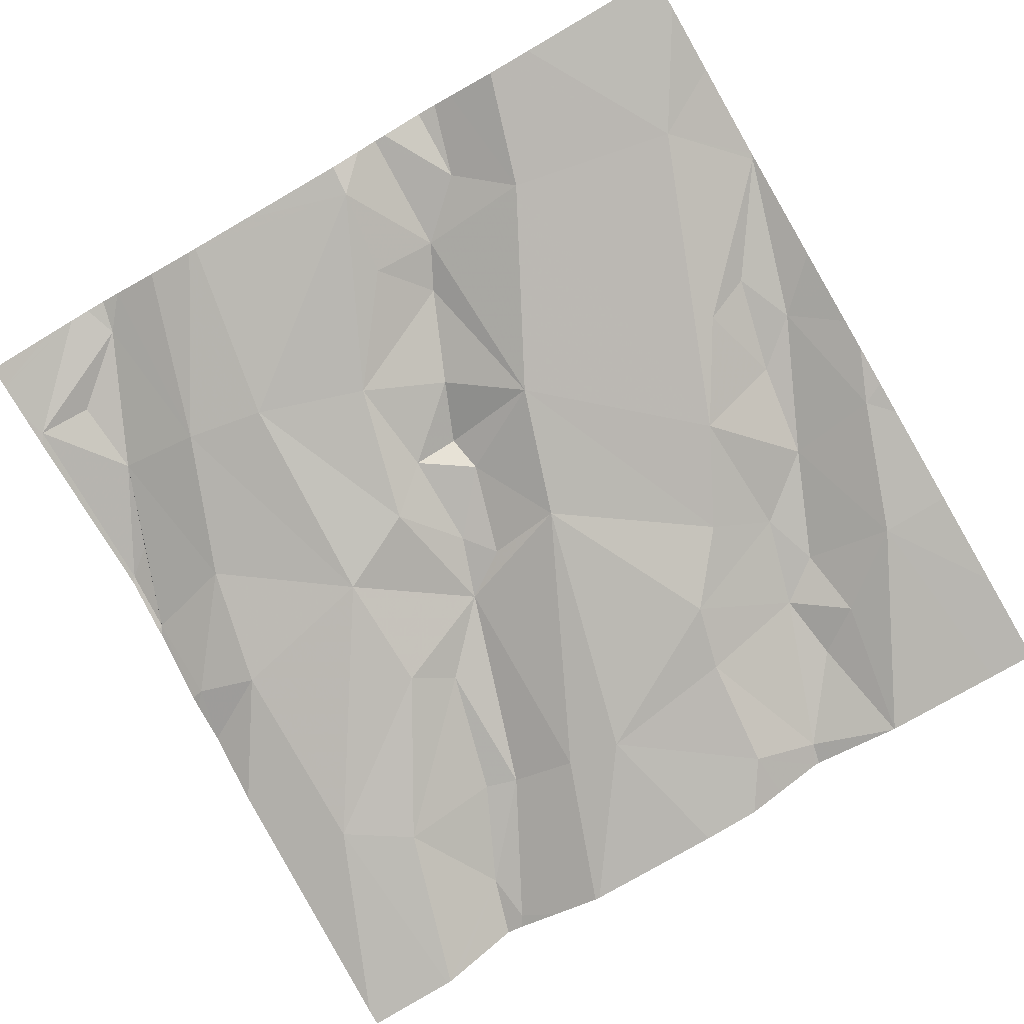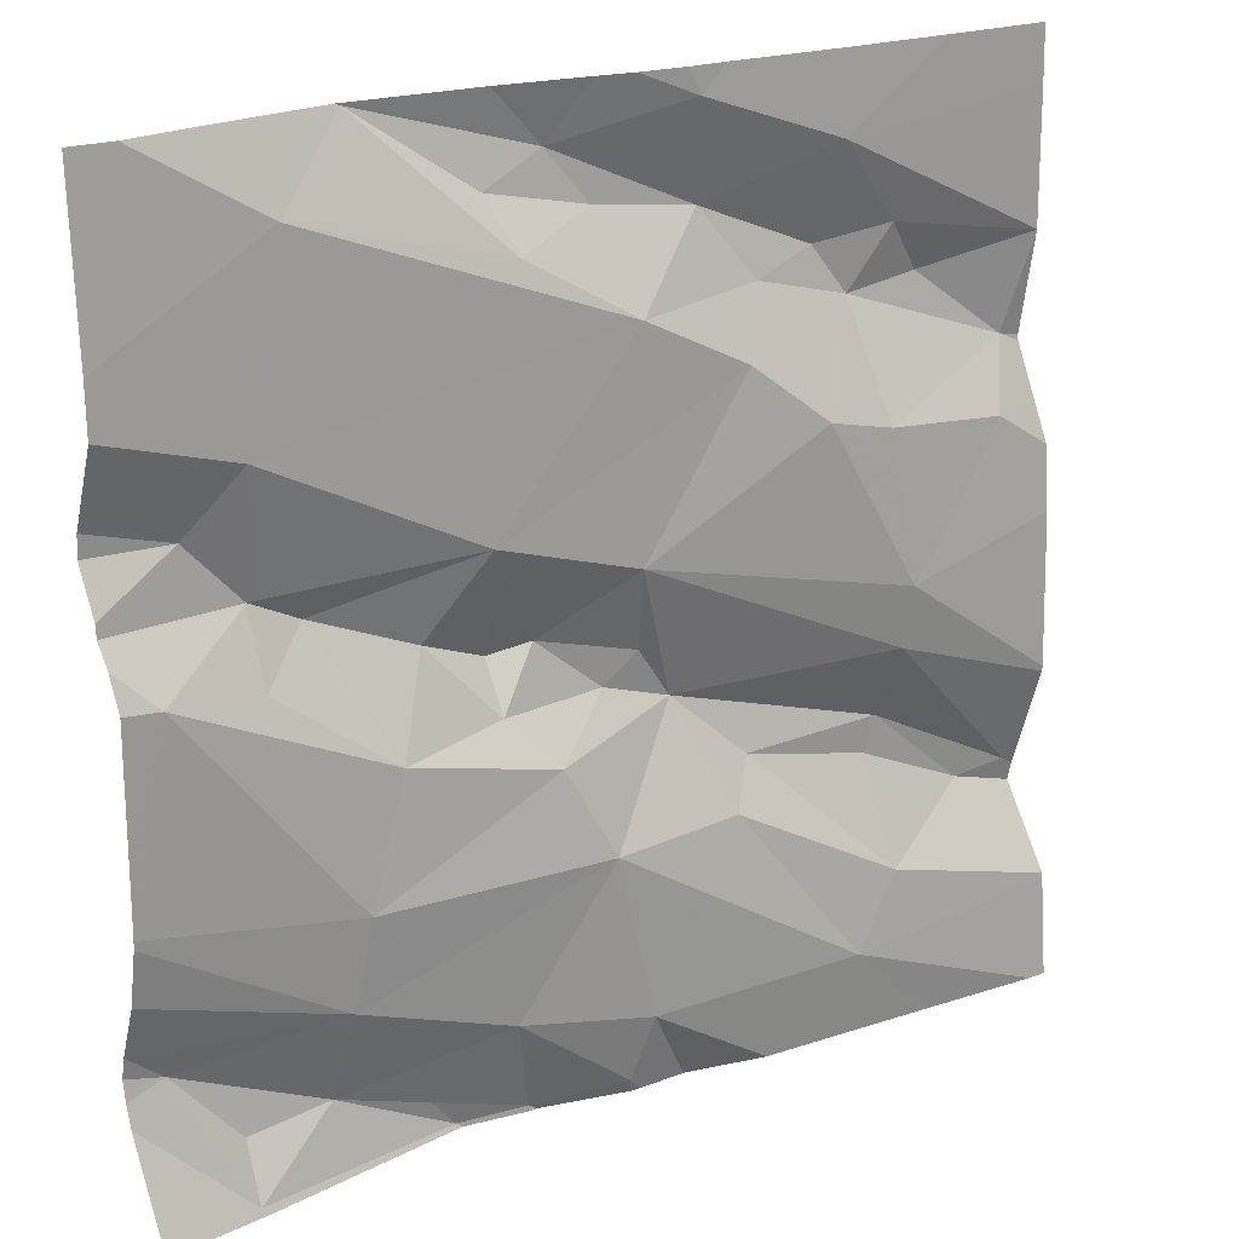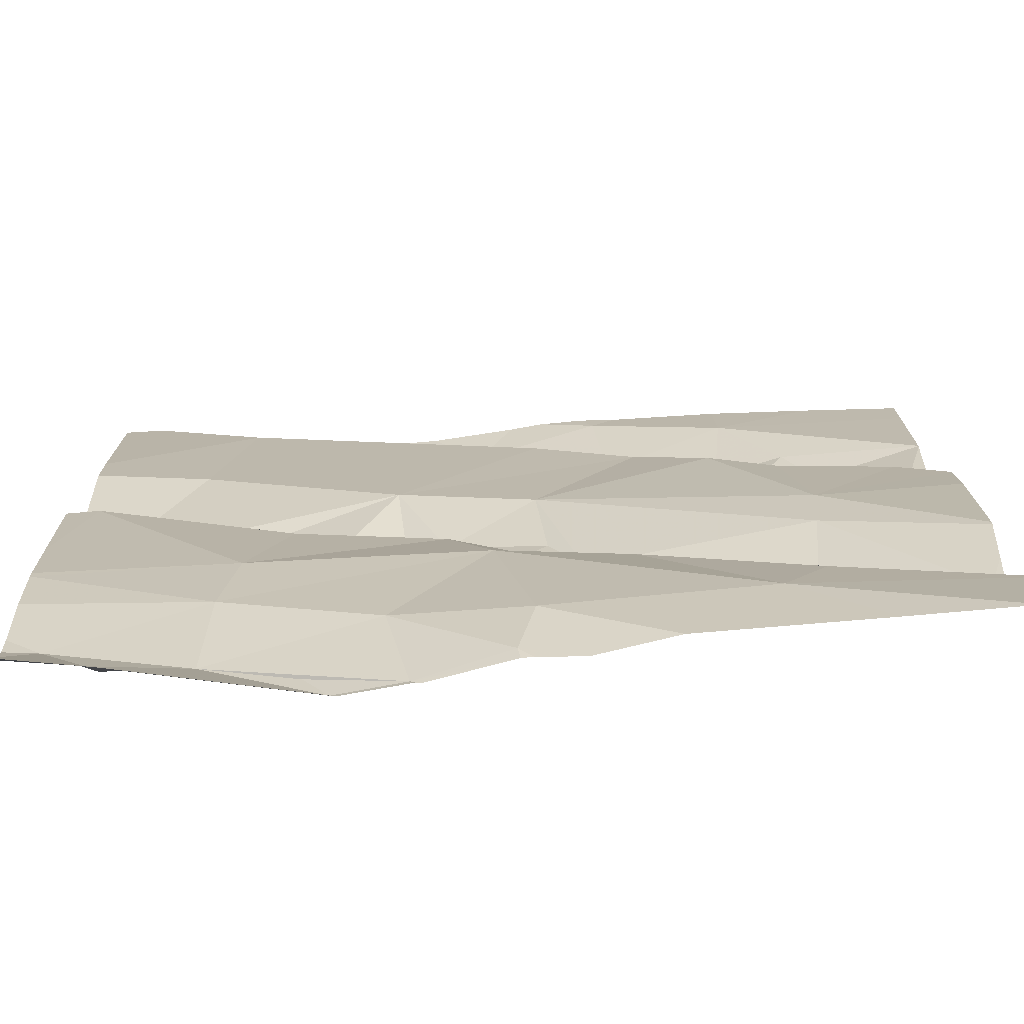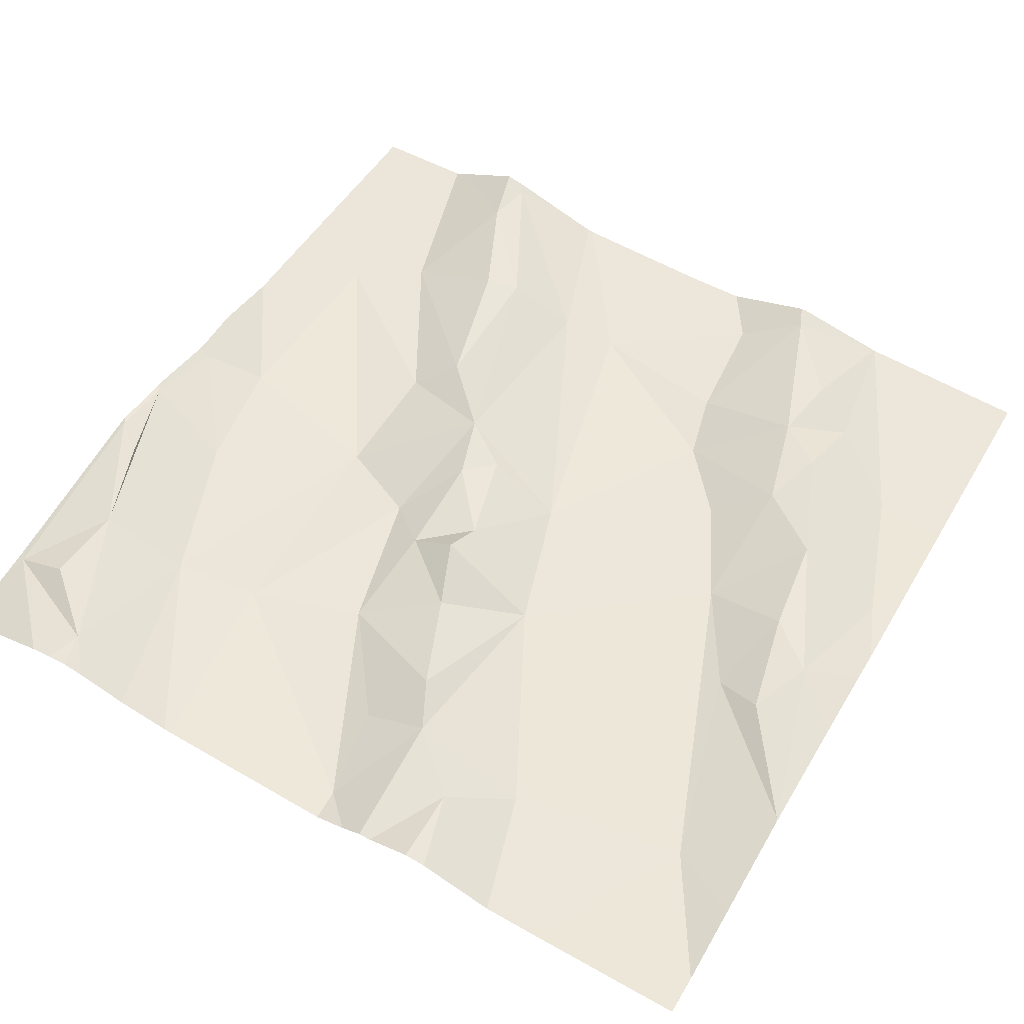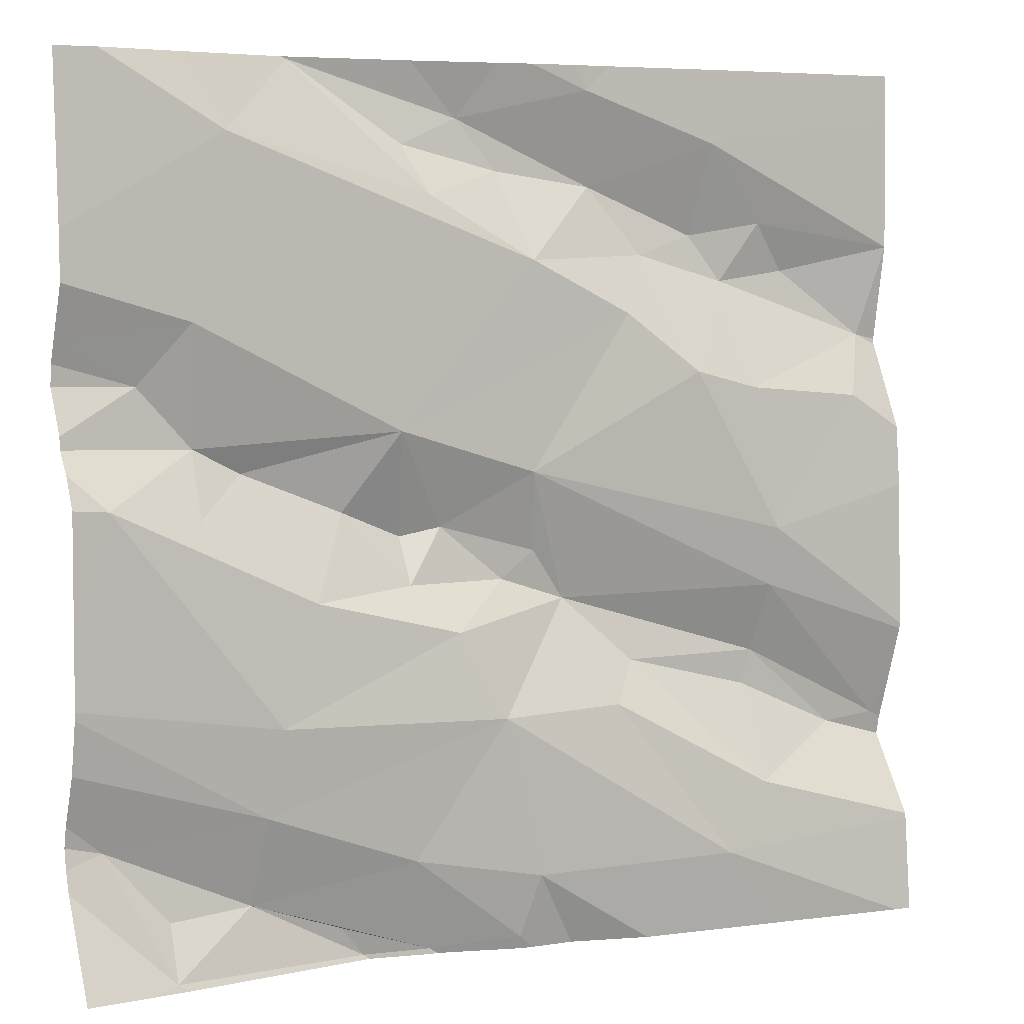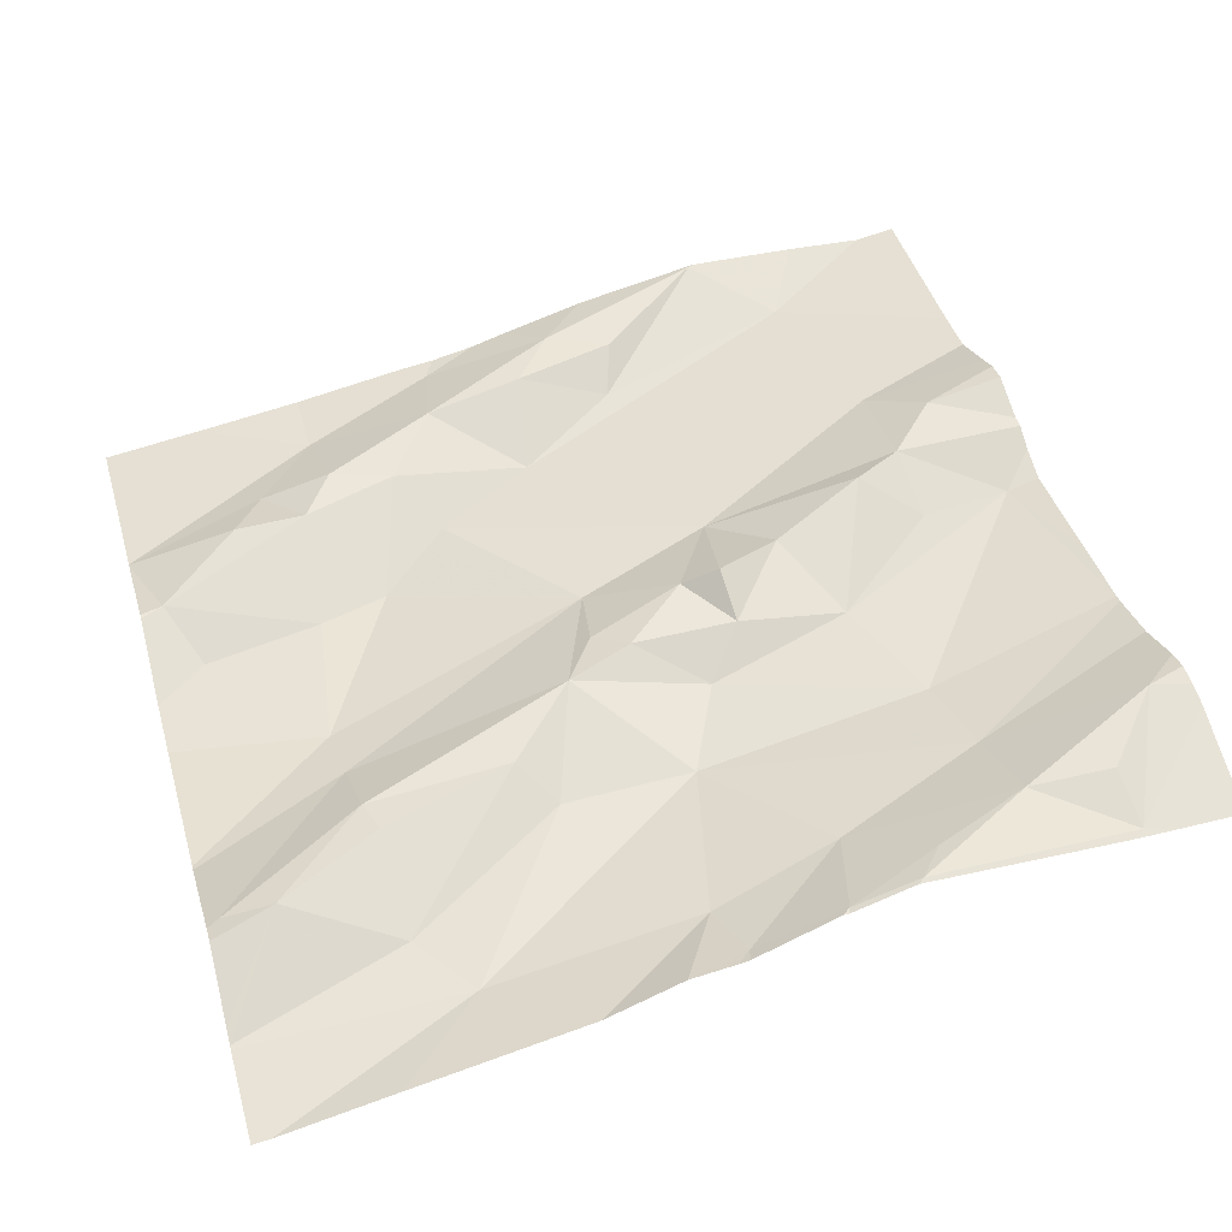
<metadata>
{"format":"obj","ext":"obj","renderer":"f3d","projection":"perspective","resolution":1024,"background":"white","views":[{"elev":-74.7,"azim":120.1,"up":"+Z"},{"elev":21.4,"azim":138.3,"up":"+Y"},{"elev":-73.5,"azim":173.4,"up":"+Y"},{"elev":62.8,"azim":120.2,"up":"+Z"},{"elev":5.7,"azim":146.6,"up":"+Y"},{"elev":41.9,"azim":-15.8,"up":"+Z"}]}
</metadata>
<code>
v -49.7 269.1 502.3
v -49.7 269.7 502.3
v -49.7 269.3 502.2
v -49.7 269.1 502.2
v -49.7 269.2 502.3
v -49.7 269.6 502.2
v -49.7 269.7 502.3
v -49.7 269.3 502.2
v -49.95 270 502.2
v -50.5 269.8 502.1
v -50.43 269.9 502.1
v -50.43 269.8 502.2
v -50.3 269.3 502.1
v -50.16 269.3 502.1
v -50.42 269.1 502.1
v -50.2 269.1 502.1
v -50.43 270 502.1
v -50.31 270 502.2
v -50.15 269.9 502.2
v -50.19 269.9 502.2
v -50.3 269.9 502.2
v -50.33 269.3 502.2
v -50.26 269.4 502.2
v -50.07 269.4 502.2
v -50.19 269.4 502.2
v -50.12 269.5 502.2
v -50.32 269.7 502.1
v -50.4 269.7 502.1
v -50.36 269.8 502.2
v -50.48 269.3 502.1
v -50.59 269.2 502.1
v -50.49 269.3 502.1
v -50.22 269.5 502.2
v -50.21 269.5 502.2
v -50.06 269.1 502.2
v -50.08 269.9 502.2
v -50.64 269.3 502.1
v -50.12 269.4 502.2
v -50.1 269.8 502.2
v -50.28 270 502.2
v -50.21 269.8 502.2
v -50.47 269.6 502.1
v -50.5 269.5 502.1
v -50.27 270 502.2
v -50.18 270 502.2
v -50.47 269.2 502.1
v -50.46 269.8 502.2
v -50.18 269 502.2
v -50.49 269.4 502.1
v -50.6 269.6 502.1
v -50.09 269 502.2
v -50.06 269.6 502.2
v -50.63 269.7 502.1
v -50.54 269.8 502.2
v -49.7 269.5 502.2
v -49.83 270 502.2
v -50.02 269 502.2
v -49.8 269 502.2
v -50.01 269.5 502.2
v -50.08 269.5 502.2
v -49.79 269.6 502.3
v -49.84 269.7 502.2
v -50.1 269 502.2
v -50.1 269 502.2
v -49.96 269.4 502.2
v -50.52 269 502.1
v -50.2 269 502.2
v -49.82 269 502.2
v -49.9 269.1 502.2
v -49.9 269.2 502.2
v -50.25 269 502.1
v -49.96 270 502.2
v -50.55 270 502.1
v -49.88 269.9 502.2
v -50 269.1 502.2
v -50.33 269 502.1
v -49.92 269.3 502.2
v -49.74 269.2 502.3
v -49.9 269.6 502.3
v -49.85 269.6 502.3
v -49.84 269.5 502.2
v -49.74 269.5 502.2
v -50.02 269 502.2
v -50.45 269 502.1
v -50.19 269 502.2
v -49.81 269.1 502.2
v -49.78 269 502.2
v -50.66 269.2 502.1
v -50.66 269.2 502.1
v -50.66 269.6 502.1
v -50.66 269.5 502.1
v -50.66 269.1 502.1
v -50.66 269.1 502.1
v -50.66 269.2 502.1
v -50.22 270 502.2
v -50.09 270 502.2
v -50.66 269.7 502.1
v -50.66 269.7 502.1
v -49.96 270 502.2
v -50.66 269.4 502.1
v -50.66 269.3 502.1
v -50.66 269.4 502.1
v -50.66 269.8 502.1
v -50.66 269.8 502.1
v -50.66 269.8 502.1
v -50.66 269.8 502.1
v -50.66 269.9 502.1
v -50.66 269.6 502.1
v -49.7 269.6 502.3
v -49.7 269.8 502.2
v -49.7 269.8 502.2
v -49.7 269.2 502.3
v -49.7 269.3 502.2
v -49.7 269.6 502.3
v -49.7 269.2 502.3
v -49.7 269.6 502.3
v -49.7 269.4 502.2
v -50.03 269 502.2
v -49.73 269 502.2
v -49.7 269 502.2
v -50.64 269 502.1
v -50.66 269 502.1
v -49.73 269 502.2
v -50.66 270 502.1
v -50.66 270 502.1
v -49.75 270 502.2
v -49.7 270 502.3
f 11 10 12
f 14 13 15
f 20 19 21
f 23 22 13
f 25 24 26
f 28 27 29
f 31 30 32
f 34 33 26
f 33 25 26
f 35 14 16
f 19 20 36
f 88 37 89
f 25 23 38
f 39 36 20
f 21 29 41
f 29 27 41
f 28 42 43
f 41 39 20
f 12 29 21
f 11 12 21
f 40 19 45
f 23 25 33
f 40 21 19
f 17 40 18
f 32 30 22
f 30 46 22
f 10 47 12
f 29 12 47
f 126 74 111
f 34 28 43
f 23 33 34
f 27 28 34
f 22 23 32
f 34 49 23
f 43 50 90
f 13 22 46
f 51 48 85
f 16 48 35
f 14 23 13
f 46 15 13
f 34 26 52
f 125 107 124
f 42 47 53
f 54 53 47
f 48 16 71
f 41 20 21
f 40 11 21
f 14 15 16
f 28 29 47
f 54 47 10
f 42 28 47
f 92 46 93
f 93 31 94
f 32 49 37
f 114 80 6
f 124 107 73
f 113 70 112
f 46 30 31
f 37 31 32
f 37 49 100
f 112 78 115
f 100 43 102
f 121 15 92
f 54 10 103
f 103 11 105
f 53 54 104
f 111 74 110
f 120 4 119
f 34 52 27
f 43 49 34
f 38 24 25
f 14 38 23
f 41 27 52
f 53 50 42
f 49 32 23
f 43 42 50
f 76 15 84
f 110 62 2
f 50 53 98
f 58 57 83
f 60 59 52
f 2 61 7
f 38 65 24
f 35 69 70
f 19 72 99
f 56 74 126
f 19 36 72
f 72 36 39
f 57 51 63
f 74 72 39
f 75 69 51
f 35 51 69
f 77 70 8
f 24 65 59
f 78 58 1
f 80 79 81
f 69 57 58
f 69 75 57
f 35 70 14
f 52 59 79
f 65 81 79
f 79 59 65
f 24 60 26
f 9 72 74
f 52 79 80
f 80 81 82
f 119 4 1
f 118 57 63
f 58 86 69
f 74 62 110
f 69 86 78
f 119 1 123
f 70 78 112
f 80 82 6
f 86 58 78
f 78 70 69
f 96 19 99
f 87 58 68
f 48 51 35
f 52 26 60
f 82 81 65
f 99 72 9
f 61 80 114
f 68 58 83
f 57 75 51
f 60 24 59
f 38 14 77
f 9 74 56
f 52 62 41
f 74 39 41
f 41 62 74
f 14 70 77
f 77 65 38
f 83 57 118
f 65 77 82
f 82 77 3
f 61 62 80
f 52 80 62
f 88 31 37
f 109 61 116
f 89 37 101
f 84 15 66
f 90 50 108
f 91 43 90
f 95 40 45
f 92 15 46
f 45 19 96
f 55 82 117
f 93 46 31
f 66 15 121
f 94 31 88
f 44 40 95
f 6 82 55
f 121 92 122
f 63 51 64
f 97 53 106
f 98 53 97
f 5 78 1
f 1 58 87
f 100 49 43
f 101 37 100
f 102 43 91
f 64 51 85
f 3 77 8
f 103 10 11
f 104 54 103
f 8 70 113
f 67 48 71
f 105 11 107
f 106 53 104
f 7 61 109
f 18 40 44
f 107 11 73
f 17 11 40
f 2 62 61
f 108 50 98
f 85 48 67
f 76 16 15
f 115 78 5
f 116 61 114
f 117 82 3
f 71 16 76
f 126 111 127
f 73 11 17
f 123 1 87

</code>
